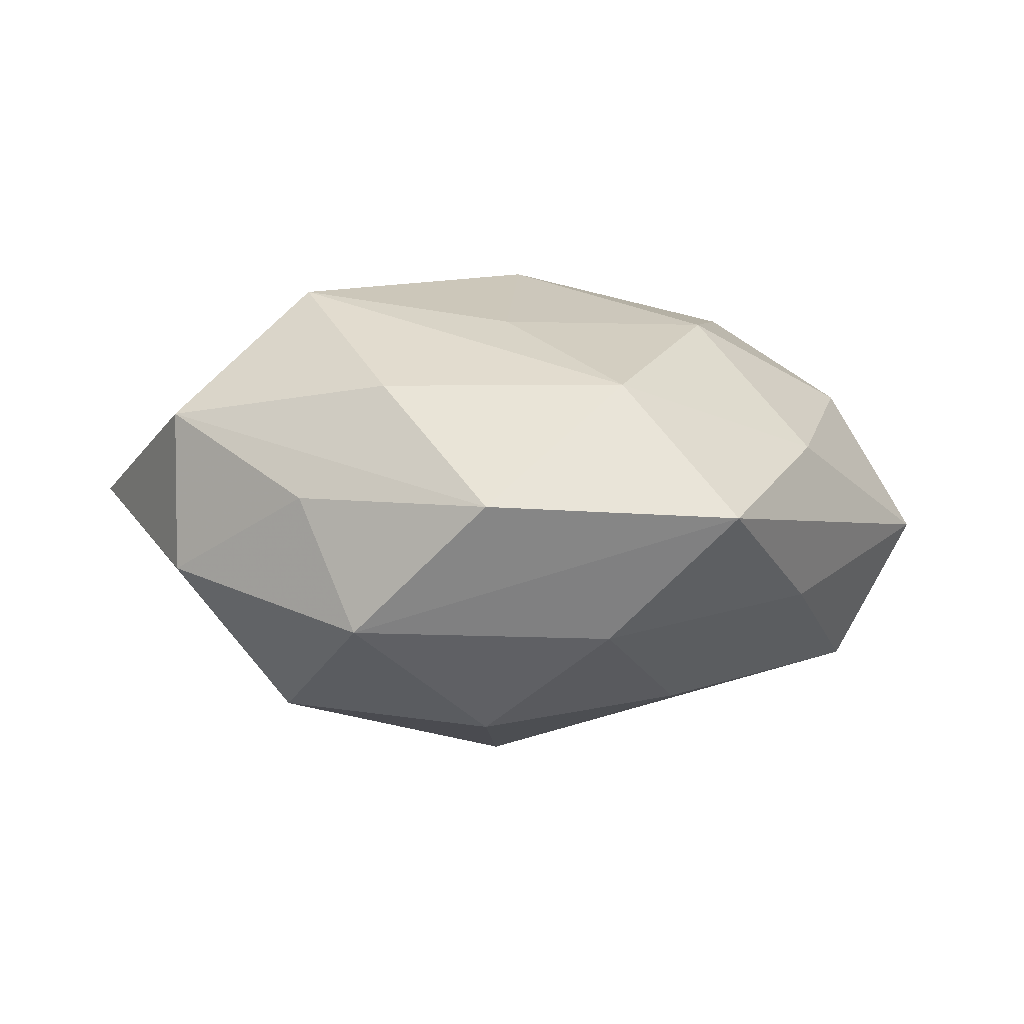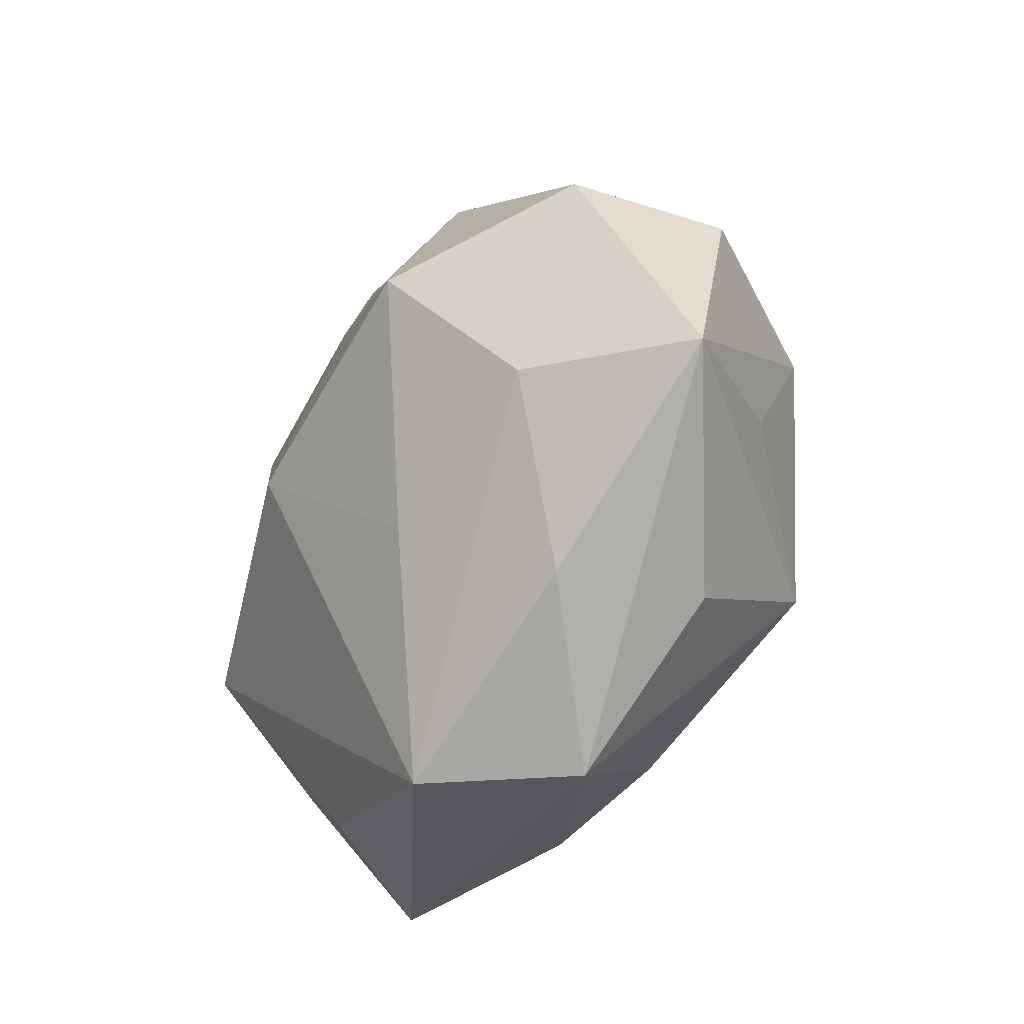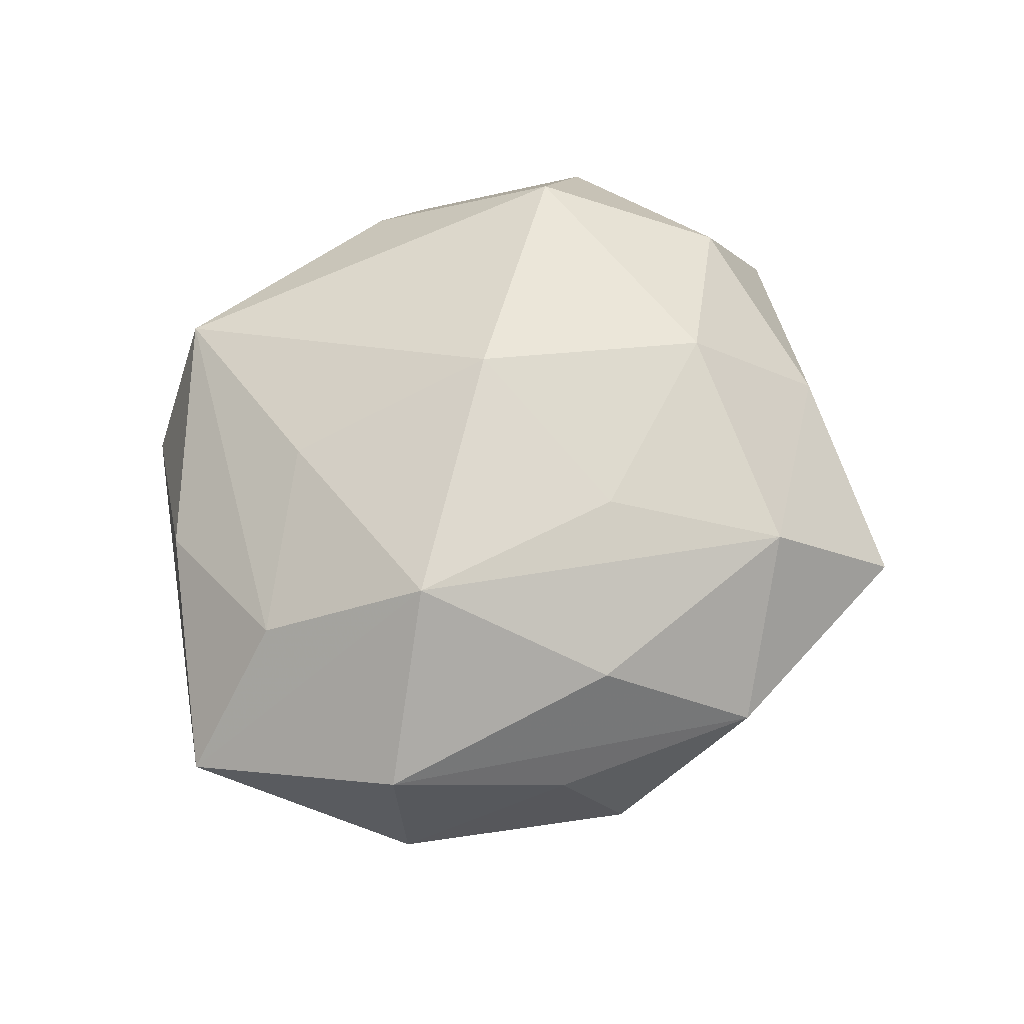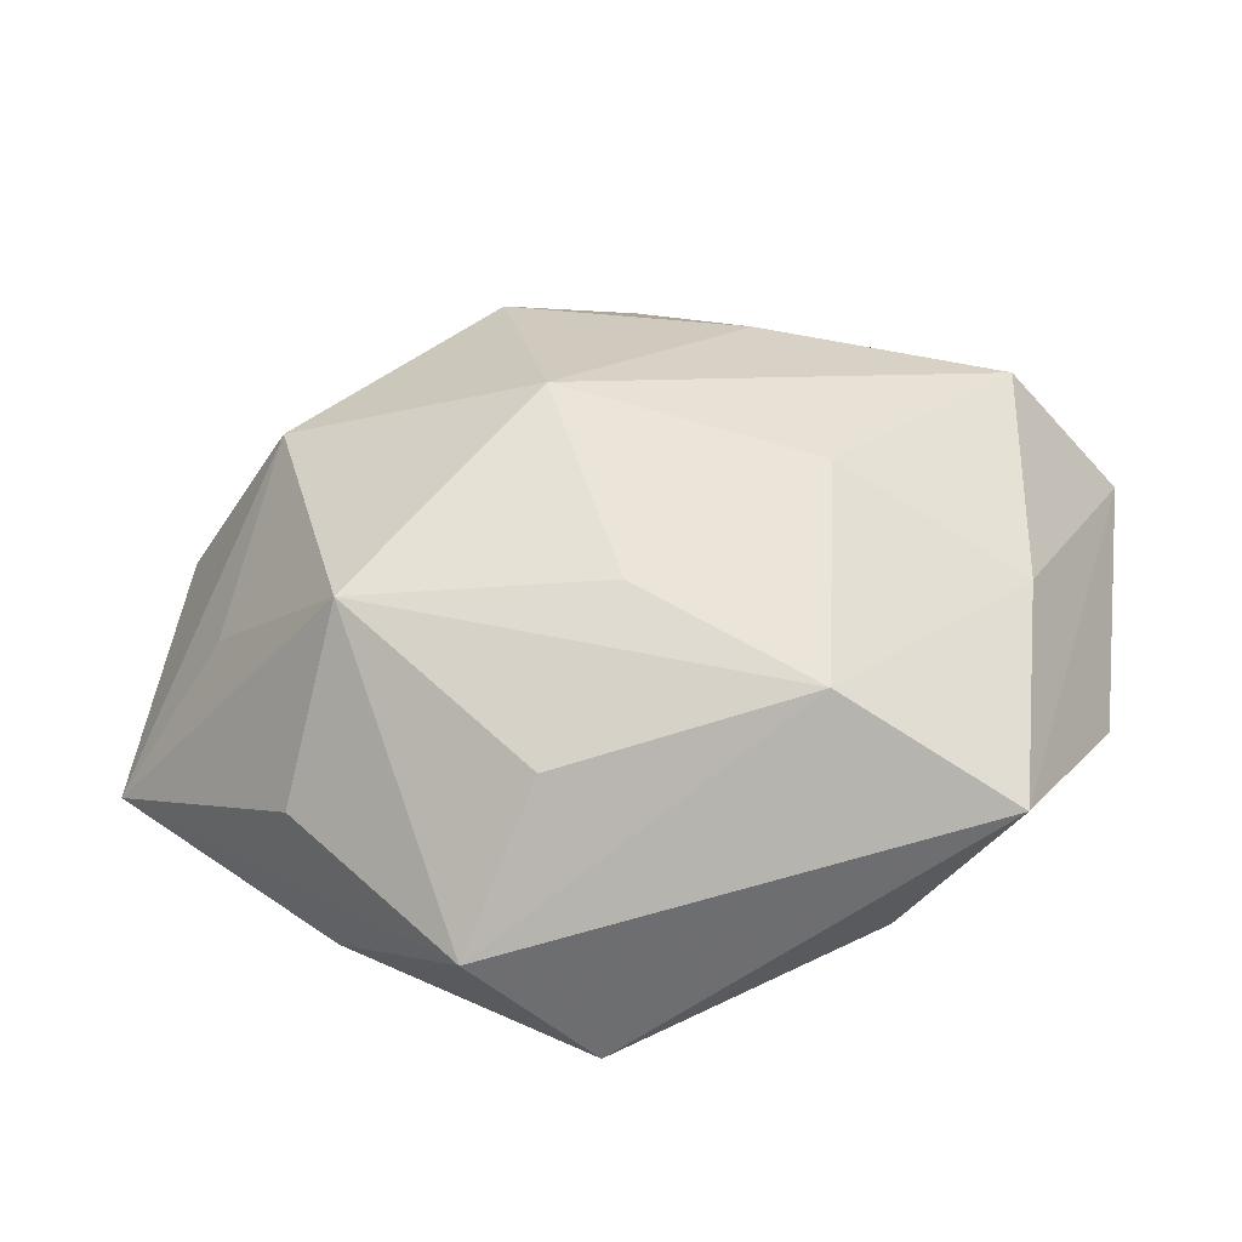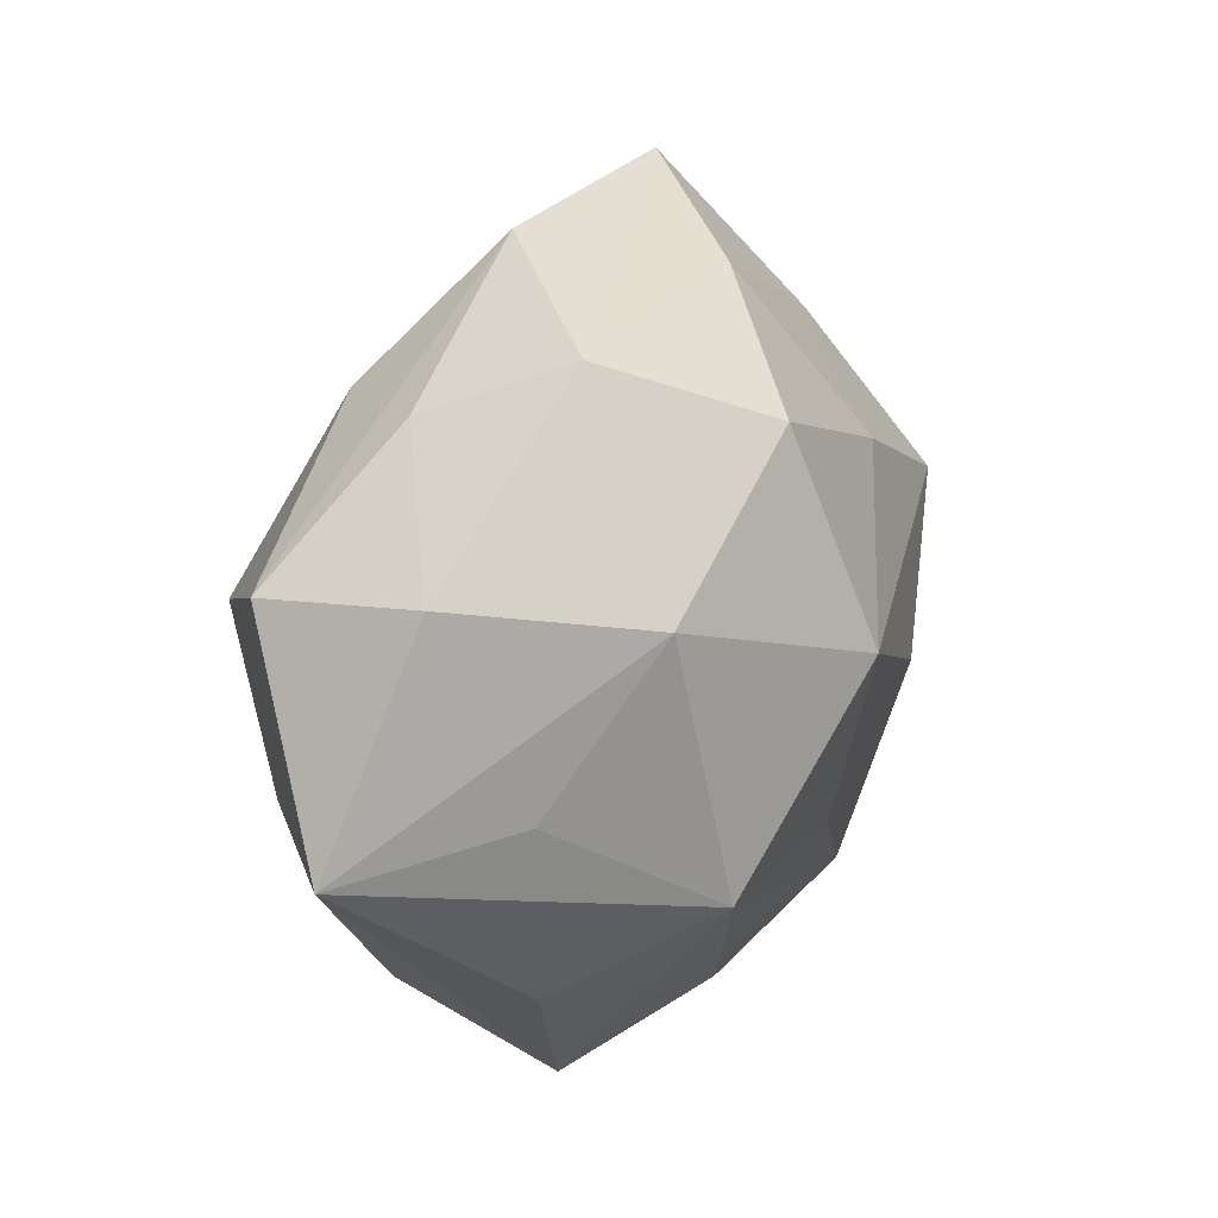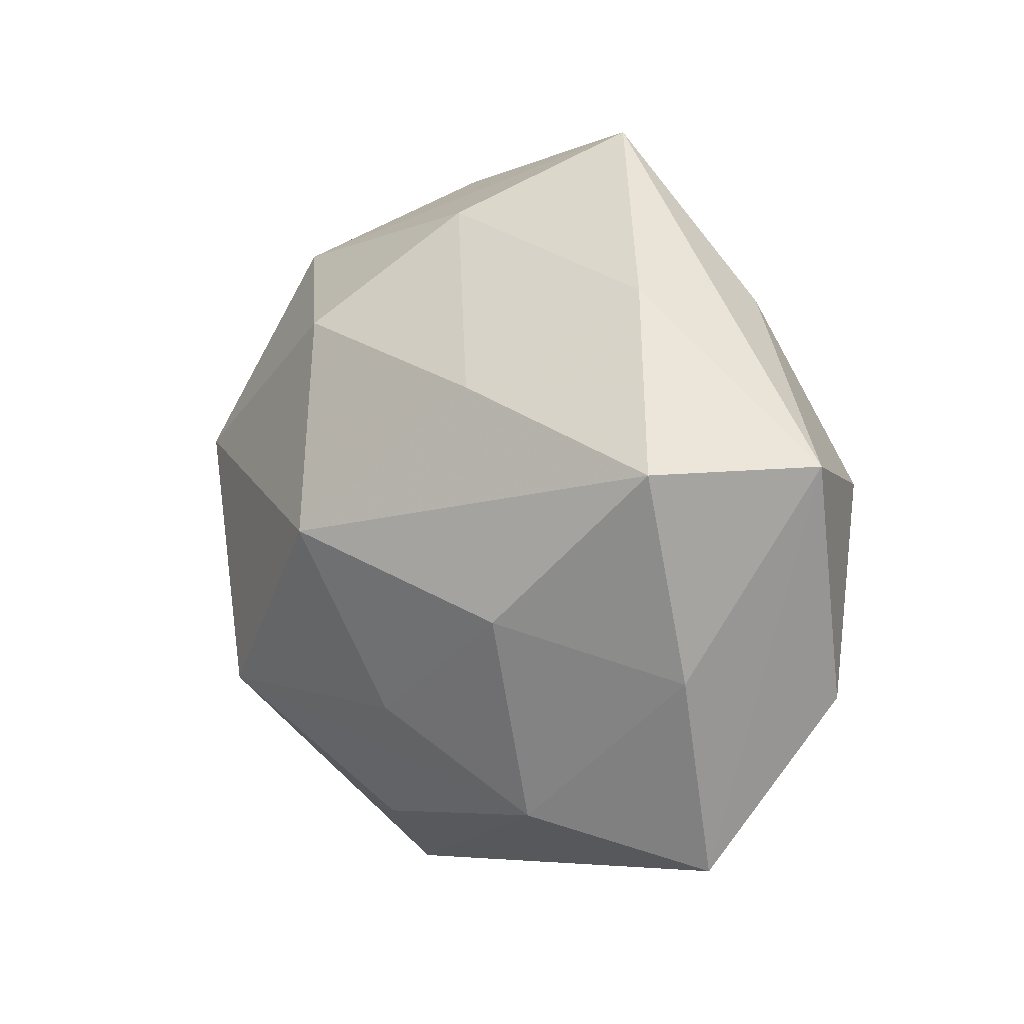
<metadata>
{"format":"obj","ext":"obj","renderer":"f3d","projection":"perspective","resolution":1024,"background":"white","views":[{"elev":5.1,"azim":167.7,"up":"+Z"},{"elev":-38.5,"azim":64.1,"up":"+Y"},{"elev":62.2,"azim":120.6,"up":"+Z"},{"elev":-48.2,"azim":-171.0,"up":"+Y"},{"elev":15.4,"azim":117.9,"up":"+Y"},{"elev":6.6,"azim":-132.0,"up":"+Y"}]}
</metadata>
<code>
v -0.03938 -0.03734 -0.005068
v 0.05545 -0.01345 0.00253
v 0.005266 0.01913 0.02604
v -0.02135 0.01715 0.02558
v 0.03957 -0.01127 0.0176
v -0.04914 -0.01635 0.006367
v 0.03177 -0.03193 0.008995
v -0.04281 -0.01322 -0.01303
v 0.003159 0.002058 -0.03359
v 0.005138 -0.04619 0.01422
v -0.002951 0.04095 -0.01291
v 0.006334 -0.03637 -0.01648
v -0.02481 -0.03485 0.01149
v 0.02802 0.03529 -0.012
v 0.02964 0.006217 0.02997
v -0.04371 0.008057 0.01531
v -0.01706 0.02026 -0.02398
v -0.02444 -0.006802 -0.02636
v -0.01627 0.05092 0.002674
v -0.00335 -0.02013 -0.02542
v 0.02488 -0.01991 -0.02742
v -0.03114 0.03175 -0.009236
v -0.03237 0.03015 0.009794
v 0.0333 0.0107 -0.02476
v 0.02318 0.02905 0.01812
v 0.01626 -0.04681 -0.002288
v -0.001256 -0.003362 0.03259
v -0.03281 -0.01257 0.02589
v 0.009786 0.02719 -0.02591
v 0.03309 -0.03052 -0.009364
v -0.0437 0.01151 -0.0202
v -0.00508 0.03876 0.01835
v -0.0221 -0.03146 -0.01862
v 0.01769 -0.02025 0.02248
v 0.04795 0.01277 0.01413
v 0.03389 0.02929 0.004244
v 0.01349 0.04532 0.004122
v 0.04114 -0.008589 -0.0137
v 0.04805 0.01404 -0.005892
v -0.05371 0.01208 -0.002428
f 26 10 1
f 28 16 6
f 4 16 28
f 5 2 15
f 15 2 35
f 24 21 9
f 18 31 9
f 30 2 26
f 26 21 30
f 30 21 2
f 24 2 38
f 38 21 24
f 2 21 38
f 26 1 33
f 8 31 18
f 18 33 8
f 8 33 1
f 23 16 4
f 23 32 19
f 4 32 23
f 6 16 40
f 31 8 40
f 16 23 40
f 40 1 6
f 40 8 1
f 40 23 19
f 15 32 3
f 3 32 4
f 6 1 13
f 13 28 6
f 13 1 10
f 10 28 13
f 34 5 15
f 10 5 34
f 4 28 27
f 15 3 27
f 27 3 4
f 27 34 15
f 27 28 10
f 10 34 27
f 7 5 10
f 2 5 7
f 7 10 26
f 26 2 7
f 25 32 15
f 15 35 25
f 39 14 36
f 36 35 39
f 39 35 2
f 39 2 24
f 24 14 39
f 29 14 24
f 24 9 29
f 18 9 20
f 20 33 18
f 20 9 21
f 21 33 20
f 12 21 26
f 26 33 12
f 12 33 21
f 37 35 36
f 37 25 35
f 37 14 19
f 36 14 37
f 19 32 37
f 32 25 37
f 22 40 19
f 31 40 22
f 17 9 31
f 17 29 9
f 31 22 17
f 19 14 11
f 14 29 11
f 29 17 11
f 11 22 19
f 11 17 22

</code>
